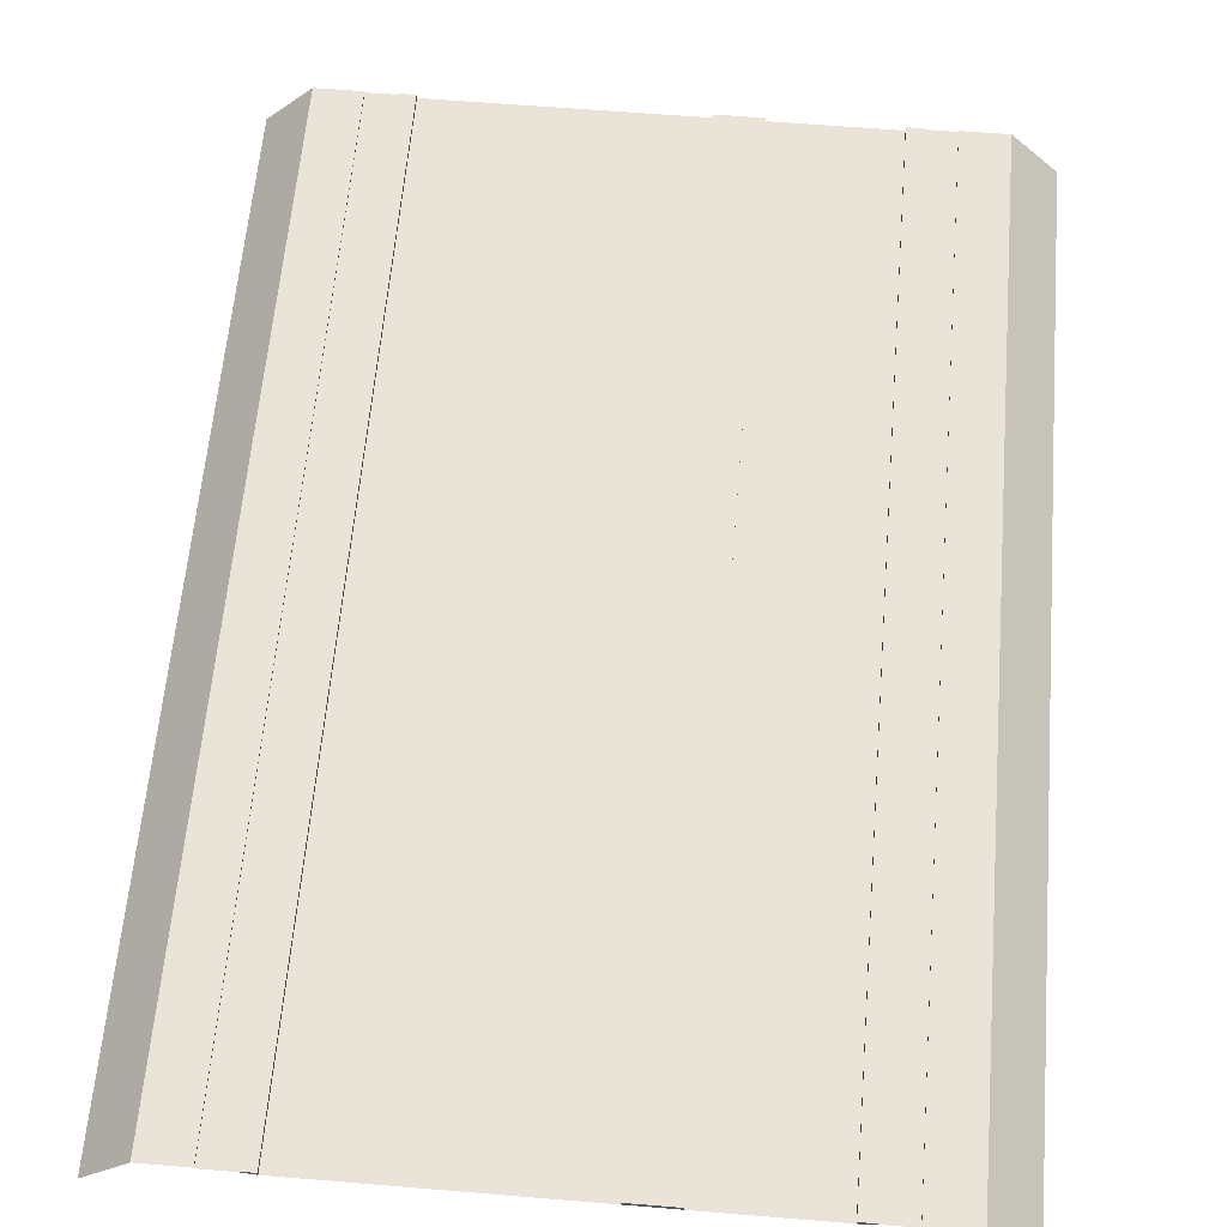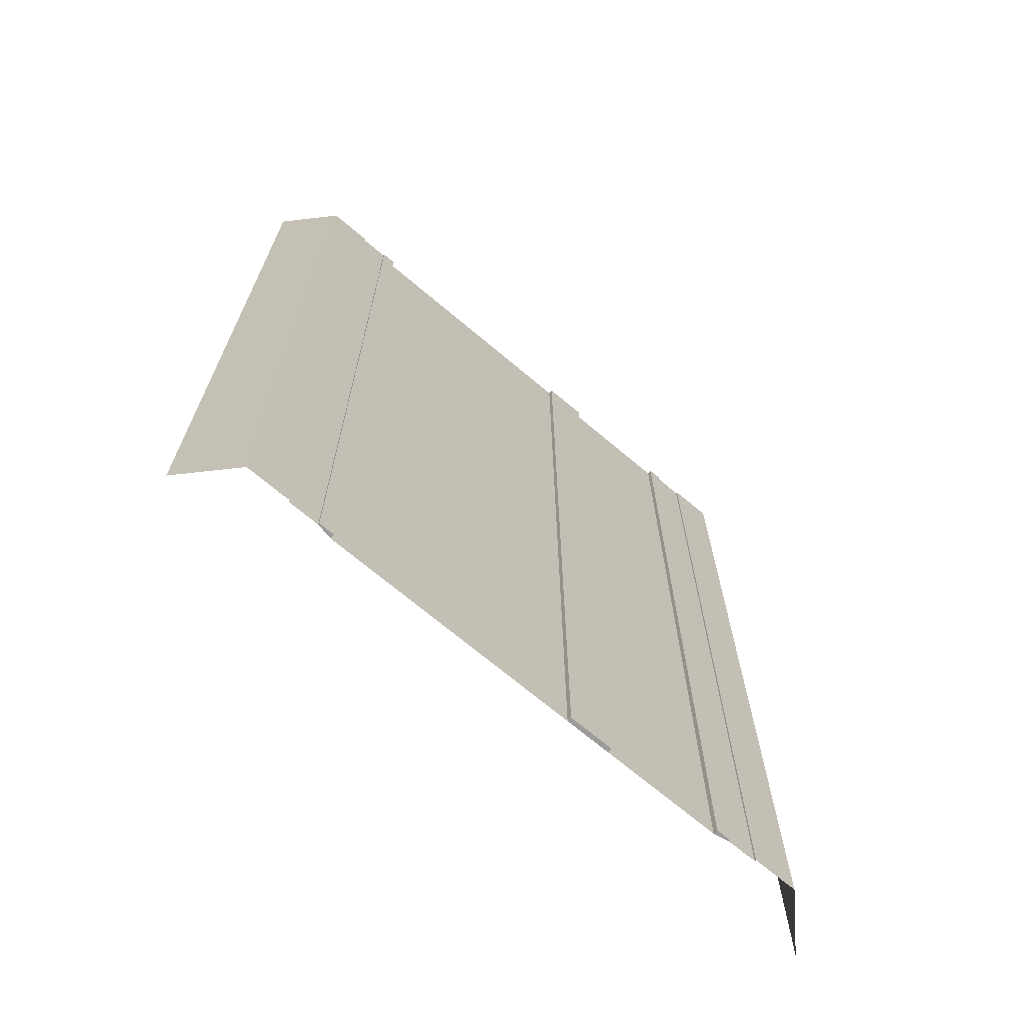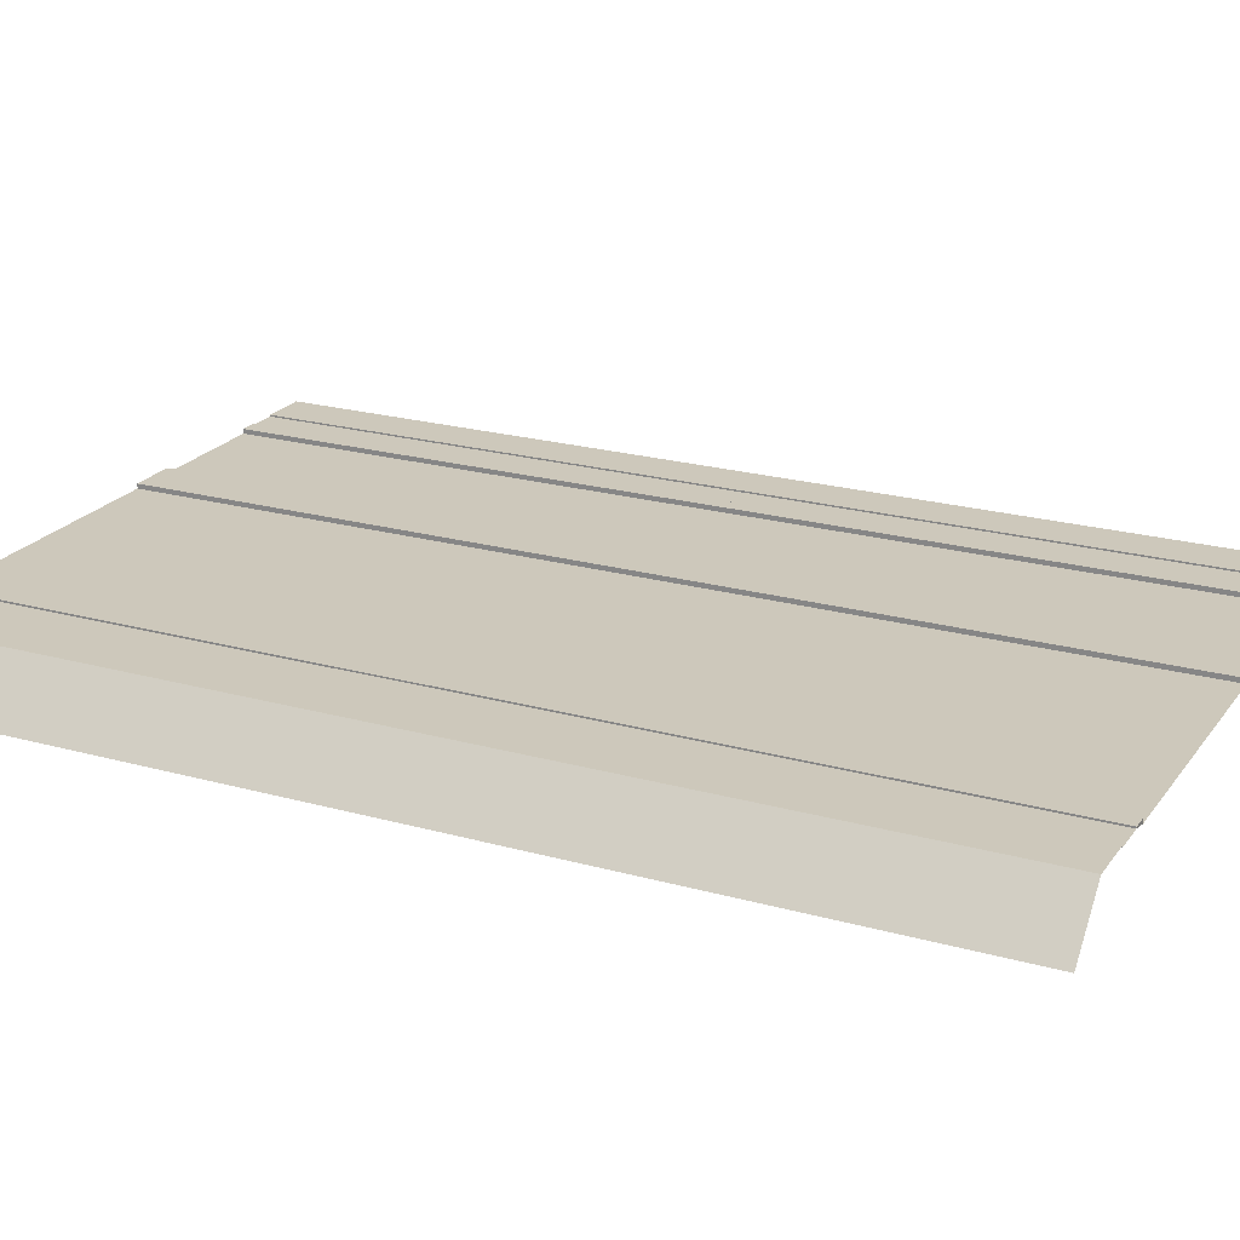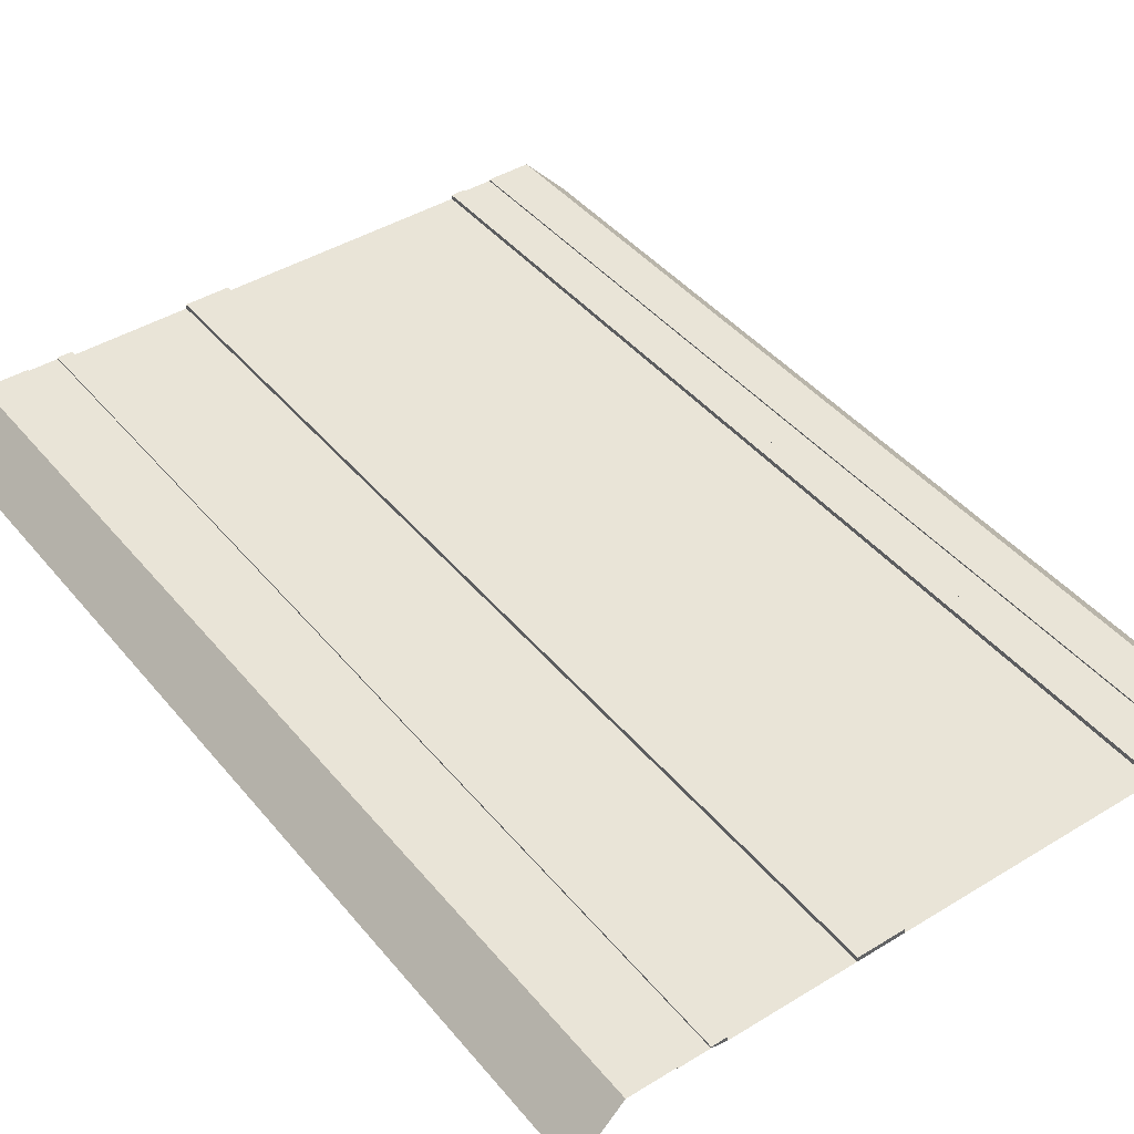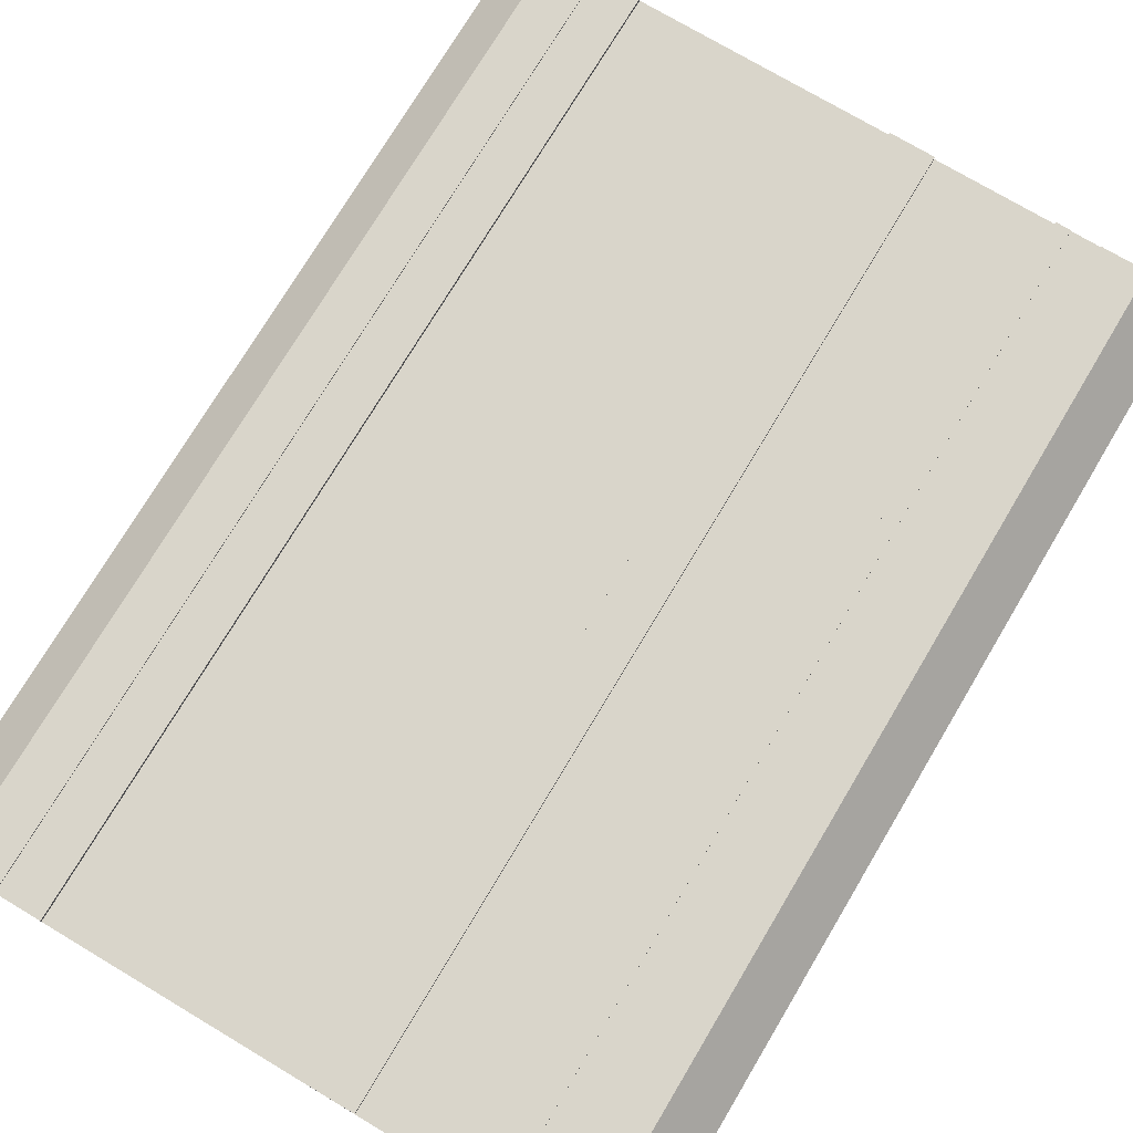
<metadata>
{"format":"obj","ext":"obj","renderer":"f3d","projection":"perspective","resolution":1024,"background":"white","views":[{"elev":61.1,"azim":-175.2,"up":"+Y"},{"elev":-70.2,"azim":139.9,"up":"+Z"},{"elev":22.0,"azim":116.1,"up":"+Y"},{"elev":42.8,"azim":-36.1,"up":"+Y"},{"elev":74.4,"azim":-149.2,"up":"+Y"}]}
</metadata>
<code>
v  -20 0 -0
v  -17 0 -0
v  -17 0 -5.333
v  -20 0 -5.333
v  -15 -0.1 -0
v  -15 -0.1 -5.333
v  -17 -0.1 -5.333
v  -17 -0.1 -0
v  1 -0.3 -5.333
v  -1 -0.3 -5.333
v  -1 -0.3 -0
v  1 -0.3 -0
v  3 -0.3 -0
v  3 -0.3 -5.333
v  17 0 -0
v  20 0 -0
v  20 0 -5.333
v  17 0 -5.333
v  17 -0.1 -0
v  17 -0.1 5.333
v  17 0 5.333
v  -23 -3.165 -0
v  -23 -3.165 5.333
v  -20 0 5.333
v  23 -3.165 -0
v  20 0 5.333
v  23 -3.165 5.333
v  -20 0 32
v  -17 0 32
v  -17 0 26.67
v  -20 0 26.67
v  -17 0 21.33
v  -20 0 21.33
v  -17 0 16
v  -20 0 16
v  -17 0 10.67
v  -20 0 10.67
v  -17 0 5.333
v  -17 0 -32
v  -20 0 -32
v  -20 0 -26.67
v  -17 0 -26.67
v  -20 0 -21.33
v  -17 0 -21.33
v  -20 0 -16
v  -17 0 -16
v  -20 0 -10.67
v  -17 0 -10.67
v  -15 -0.1 32
v  -15 -0.1 26.67
v  -17 -0.1 26.67
v  -17 -0.1 32
v  -15 -0.1 21.33
v  -17 -0.1 21.33
v  -15 -0.1 16
v  -17 -0.1 16
v  -15 -0.1 10.67
v  -17 -0.1 10.67
v  -15 -0.1 5.333
v  -17 -0.1 5.333
v  -3 -0.3 -32
v  -3 -0.3 -26.67
v  -1 -0.3 -26.67
v  -1 -0.3 -32
v  -3 -0.3 -21.33
v  -1 -0.3 -21.33
v  -3 -0.3 -16
v  -1 -0.3 -16
v  -3 -0.3 -10.67
v  -1 -0.3 -10.67
v  -3 -0.3 -5.333
v  1 -0.3 26.67
v  -1 -0.3 26.67
v  -1 -0.3 32
v  1 -0.3 32
v  1 -0.3 21.33
v  -1 -0.3 21.33
v  1 -0.3 16
v  -1 -0.3 16
v  1 -0.3 10.67
v  -1 -0.3 10.67
v  1 -0.3 5.333
v  -1 -0.3 5.333
v  1 -0.3 -26.67
v  1 -0.3 -32
v  1 -0.3 -21.33
v  1 -0.3 -16
v  1 -0.3 -10.67
v  3 -0.3 32
v  3 -0.3 26.67
v  3 -0.3 21.33
v  3 -0.3 16
v  3 -0.3 10.67
v  3 -0.3 5.333
v  15 -0.1 -32
v  15 -0.1 -26.67
v  17 -0.1 -26.67
v  17 -0.1 -32
v  15 -0.1 -21.33
v  17 -0.1 -21.33
v  15 -0.1 -16
v  17 -0.1 -16
v  15 -0.1 -10.67
v  17 -0.1 -10.67
v  15 -0.1 -5.333
v  17 -0.1 -5.333
v  17 0 32
v  20 0 32
v  20 0 26.67
v  17 0 26.67
v  20 0 21.33
v  17 0 21.33
v  20 0 16
v  17 0 16
v  20 0 10.67
v  17 0 10.67
v  20 0 -32
v  17 0 -32
v  17 0 -26.67
v  20 0 -26.67
v  17 0 -21.33
v  20 0 -21.33
v  17 0 -16
v  20 0 -16
v  17 0 -10.67
v  20 0 -10.67
v  -17 -0.1 -32
v  -17 -0.1 -26.67
v  -17 -0.1 -21.33
v  -17 -0.1 -16
v  -17 -0.1 -10.67
v  17 -0.1 32
v  17 -0.1 26.67
v  17 -0.1 21.33
v  17 -0.1 16
v  17 -0.1 10.67
v  -23 -3.165 -32
v  -23 -3.165 -26.67
v  -23 -3.165 -21.33
v  -23 -3.165 -16
v  -23 -3.165 -10.67
v  -23 -3.165 -5.333
v  -23 -3.165 32
v  -23 -3.165 26.67
v  -23 -3.165 21.33
v  -23 -3.165 16
v  -23 -3.165 10.67
v  23 -3.165 -32
v  23 -3.165 -26.67
v  23 -3.165 -21.33
v  23 -3.165 -16
v  23 -3.165 -10.67
v  23 -3.165 -5.333
v  23 -3.165 32
v  23 -3.165 26.67
v  23 -3.165 21.33
v  23 -3.165 16
v  23 -3.165 10.67
v  -14 0 -0
v  -14 0 -5.333
v  -15 0 -5.333
v  -15 0 -0
v  -14 0 32
v  -14 0 26.67
v  -15 0 26.67
v  -15 0 32
v  -14 0 21.33
v  -15 0 21.33
v  -14 0 16
v  -15 0 16
v  -14 0 10.67
v  -15 0 10.67
v  -14 0 5.333
v  -15 0 5.333
v  -15 -0.1 -26.67
v  -15 -0.1 -32
v  -15 -0.1 -21.33
v  -15 -0.1 -16
v  -15 -0.1 -10.67
v  -15 0 -32
v  -15 0 -26.67
v  -14 0 -26.67
v  -14 0 -32
v  -15 0 -21.33
v  -14 0 -21.33
v  -15 0 -16
v  -14 0 -16
v  -15 0 -10.67
v  -14 0 -10.67
v  -6 -0.3 -0
v  -6 -0.3 -5.333
v  -14 -0.3 -5.333
v  -14 -0.3 -0
v  -6 -0.3 32
v  -6 -0.3 26.67
v  -14 -0.3 26.67
v  -14 -0.3 32
v  -6 -0.3 21.33
v  -14 -0.3 21.33
v  -6 -0.3 16
v  -14 -0.3 16
v  -6 -0.3 10.67
v  -14 -0.3 10.67
v  -6 -0.3 5.333
v  -14 -0.3 5.333
v  -14 -0.3 -32
v  -14 -0.3 -26.67
v  -6 -0.3 -26.67
v  -6 -0.3 -32
v  -14 -0.3 -21.33
v  -6 -0.3 -21.33
v  -14 -0.3 -16
v  -6 -0.3 -16
v  -14 -0.3 -10.67
v  -6 -0.3 -10.67
v  -3 0 -0
v  -3 0 -5.333
v  -6 0 -5.333
v  -6 0 -0
v  -3 0 32
v  -3 0 26.67
v  -6 0 26.67
v  -6 0 32
v  -3 0 21.33
v  -6 0 21.33
v  -3 0 16
v  -6 0 16
v  -3 0 10.67
v  -6 0 10.67
v  -3 0 5.333
v  -6 0 5.333
v  -6 0 -32
v  -6 0 -26.67
v  -3 0 -26.67
v  -3 0 -32
v  -6 0 -21.33
v  -3 0 -21.33
v  -6 0 -16
v  -3 0 -16
v  -6 0 -10.67
v  -3 0 -10.67
v  -3 -0.3 -0
v  -3 -0.3 26.67
v  -3 -0.3 32
v  -3 -0.3 21.33
v  -3 -0.3 16
v  -3 -0.3 10.67
v  -3 -0.3 5.333
v  6 -0.3 -0
v  6 -0.3 -5.333
v  6 -0.3 32
v  6 -0.3 26.67
v  6 -0.3 21.33
v  6 -0.3 16
v  6 -0.3 10.67
v  6 -0.3 5.333
v  3 -0.3 -26.67
v  3 -0.3 -32
v  3 -0.3 -21.33
v  3 -0.3 -16
v  3 -0.3 -10.67
v  6 -0.3 -26.67
v  6 -0.3 -32
v  6 -0.3 -21.33
v  6 -0.3 -16
v  6 -0.3 -10.67
v  14 -0.3 -0
v  14 -0.3 -5.333
v  14 -0.3 32
v  14 -0.3 26.67
v  14 -0.3 21.33
v  14 -0.3 16
v  14 -0.3 10.67
v  14 -0.3 5.333
v  14 -0.3 -26.67
v  14 -0.3 -32
v  14 -0.3 -21.33
v  14 -0.3 -16
v  14 -0.3 -10.67
v  15 0 -0
v  15 0 -5.333
v  14 0 -5.333
v  14 0 -0
v  15 0 32
v  15 0 26.67
v  14 0 26.67
v  14 0 32
v  15 0 21.33
v  14 0 21.33
v  15 0 16
v  14 0 16
v  15 0 10.67
v  14 0 10.67
v  15 0 5.333
v  14 0 5.333
v  14 0 -32
v  14 0 -26.67
v  15 0 -26.67
v  15 0 -32
v  14 0 -21.33
v  15 0 -21.33
v  14 0 -16
v  15 0 -16
v  14 0 -10.67
v  15 0 -10.67
v  15 -0.1 -0
v  15 -0.1 26.67
v  15 -0.1 32
v  15 -0.1 21.33
v  15 -0.1 16
v  15 -0.1 10.67
v  15 -0.1 5.333
g EndNode
f 1 2 3
f 3 4 1
f 5 6 7 8
f 9 10 11 12
f 13 14 9 12
f 15 16 17
f 17 18 15
f 2 8 7
f 7 3 2
f 15 19 20
f 20 21 15
f 1 22 23
f 23 24 1
f 25 16 26
f 26 27 25
f 28 29 30
f 30 31 28
f 31 30 32
f 32 33 31
f 33 32 34
f 34 35 33
f 35 34 36
f 36 37 35
f 37 36 38
f 38 24 37
f 24 38 2
f 2 1 24
f 39 40 41
f 41 42 39
f 42 41 43
f 43 44 42
f 44 43 45
f 45 46 44
f 46 45 47
f 47 48 46
f 48 47 4
f 4 3 48
f 49 50 51 52
f 50 53 54 51
f 53 55 56 54
f 55 57 58 56
f 57 59 60 58
f 59 5 8 60
f 61 62 63 64
f 62 65 66 63
f 65 67 68 66
f 67 69 70 68
f 69 71 10 70
f 72 73 74 75
f 76 77 73 72
f 78 79 77 76
f 80 81 79 78
f 82 83 81 80
f 12 11 83 82
f 63 84 85 64
f 66 86 84 63
f 68 87 86 66
f 70 88 87 68
f 10 9 88 70
f 89 90 72 75
f 90 91 76 72
f 91 92 78 76
f 92 93 80 78
f 93 94 82 80
f 94 13 12 82
f 95 96 97 98
f 96 99 100 97
f 99 101 102 100
f 101 103 104 102
f 103 105 106 104
f 107 108 109
f 109 110 107
f 110 109 111
f 111 112 110
f 112 111 113
f 113 114 112
f 114 113 115
f 115 116 114
f 116 115 26
f 26 21 116
f 21 26 16
f 16 15 21
f 117 118 119
f 119 120 117
f 120 119 121
f 121 122 120
f 122 121 123
f 123 124 122
f 124 123 125
f 125 126 124
f 126 125 18
f 18 17 126
f 29 52 51
f 51 30 29
f 30 51 54
f 54 32 30
f 32 54 56
f 56 34 32
f 34 56 58
f 58 36 34
f 36 58 60
f 60 38 36
f 38 60 8
f 8 2 38
f 127 39 42
f 42 128 127
f 128 42 44
f 44 129 128
f 129 44 46
f 46 130 129
f 130 46 48
f 48 131 130
f 131 48 3
f 3 7 131
f 118 98 97
f 97 119 118
f 119 97 100
f 100 121 119
f 121 100 102
f 102 123 121
f 123 102 104
f 104 125 123
f 125 104 106
f 106 18 125
f 18 106 19
f 19 15 18
f 132 107 110
f 110 133 132
f 133 110 112
f 112 134 133
f 134 112 114
f 114 135 134
f 135 114 116
f 116 136 135
f 136 116 21
f 21 20 136
f 40 137 138
f 138 41 40
f 41 138 139
f 139 43 41
f 43 139 140
f 140 45 43
f 45 140 141
f 141 47 45
f 47 141 142
f 142 4 47
f 4 142 22
f 22 1 4
f 143 28 31
f 31 144 143
f 144 31 33
f 33 145 144
f 145 33 35
f 35 146 145
f 146 35 37
f 37 147 146
f 147 37 24
f 24 23 147
f 148 117 120
f 120 149 148
f 149 120 122
f 122 150 149
f 150 122 124
f 124 151 150
f 151 124 126
f 126 152 151
f 152 126 17
f 17 153 152
f 153 17 16
f 16 25 153
f 108 154 155
f 155 109 108
f 109 155 156
f 156 111 109
f 111 156 157
f 157 113 111
f 113 157 158
f 158 115 113
f 115 158 27
f 27 26 115
f 159 160 161 162
f 163 164 165 166
f 164 167 168 165
f 167 169 170 168
f 169 171 172 170
f 171 173 174 172
f 173 159 162 174
f 127 128 175 176
f 128 129 177 175
f 129 130 178 177
f 130 131 179 178
f 131 7 6 179
f 180 181 182 183
f 181 184 185 182
f 184 186 187 185
f 186 188 189 187
f 188 161 160 189
f 190 191 192 193
f 194 195 196 197
f 195 198 199 196
f 198 200 201 199
f 200 202 203 201
f 202 204 205 203
f 204 190 193 205
f 206 207 208 209
f 207 210 211 208
f 210 212 213 211
f 212 214 215 213
f 214 192 191 215
f 216 217 218 219
f 220 221 222 223
f 221 224 225 222
f 224 226 227 225
f 226 228 229 227
f 228 230 231 229
f 230 216 219 231
f 232 233 234 235
f 233 236 237 234
f 236 238 239 237
f 238 240 241 239
f 240 218 217 241
f 11 10 71 242
f 74 73 243 244
f 73 77 245 243
f 77 79 246 245
f 79 81 247 246
f 81 83 248 247
f 83 11 242 248
f 249 250 14 13
f 251 252 90 89
f 252 253 91 90
f 253 254 92 91
f 254 255 93 92
f 255 256 94 93
f 256 249 13 94
f 85 84 257 258
f 84 86 259 257
f 86 87 260 259
f 87 88 261 260
f 88 9 14 261
f 258 257 262 263
f 257 259 264 262
f 259 260 265 264
f 260 261 266 265
f 261 14 250 266
f 267 268 250 249
f 269 270 252 251
f 270 271 253 252
f 271 272 254 253
f 272 273 255 254
f 273 274 256 255
f 274 267 249 256
f 263 262 275 276
f 262 264 277 275
f 264 265 278 277
f 265 266 279 278
f 266 250 268 279
f 280 281 282 283
f 284 285 286 287
f 285 288 289 286
f 288 290 291 289
f 290 292 293 291
f 292 294 295 293
f 294 280 283 295
f 296 297 298 299
f 297 300 301 298
f 300 302 303 301
f 302 304 305 303
f 304 282 281 305
f 19 106 105 306
f 132 133 307 308
f 133 134 309 307
f 134 135 310 309
f 135 136 311 310
f 136 20 312 311
f 20 19 306 312
f 269 308 284 287
f 308 307 285 284
f 307 309 288 285
f 309 310 290 288
f 310 311 292 290
f 311 312 294 292
f 312 306 280 294
f 306 105 281 280
f 105 103 305 281
f 103 101 303 305
f 101 99 301 303
f 99 96 298 301
f 96 95 299 298
f 95 276 296 299
f 276 275 297 296
f 275 277 300 297
f 277 278 302 300
f 278 279 304 302
f 279 268 282 304
f 268 267 283 282
f 267 274 295 283
f 274 273 293 295
f 273 272 291 293
f 272 271 289 291
f 271 270 286 289
f 270 269 287 286
f 49 197 163 166
f 197 196 164 163
f 196 199 167 164
f 199 201 169 167
f 201 203 171 169
f 203 205 173 171
f 205 193 159 173
f 193 192 160 159
f 192 214 189 160
f 214 212 187 189
f 212 210 185 187
f 210 207 182 185
f 207 206 183 182
f 206 176 180 183
f 176 175 181 180
f 175 177 184 181
f 177 178 186 184
f 178 179 188 186
f 179 6 161 188
f 6 5 162 161
f 5 59 174 162
f 59 57 172 174
f 57 55 170 172
f 55 53 168 170
f 53 50 165 168
f 50 49 166 165
f 194 244 220 223
f 244 243 221 220
f 243 245 224 221
f 245 246 226 224
f 246 247 228 226
f 247 248 230 228
f 248 242 216 230
f 242 71 217 216
f 71 69 241 217
f 69 67 239 241
f 67 65 237 239
f 65 62 234 237
f 62 61 235 234
f 61 209 232 235
f 209 208 233 232
f 208 211 236 233
f 211 213 238 236
f 213 215 240 238
f 215 191 218 240
f 191 190 219 218
f 190 204 231 219
f 204 202 229 231
f 202 200 227 229
f 200 198 225 227
f 198 195 222 225
f 195 194 223 222

</code>
